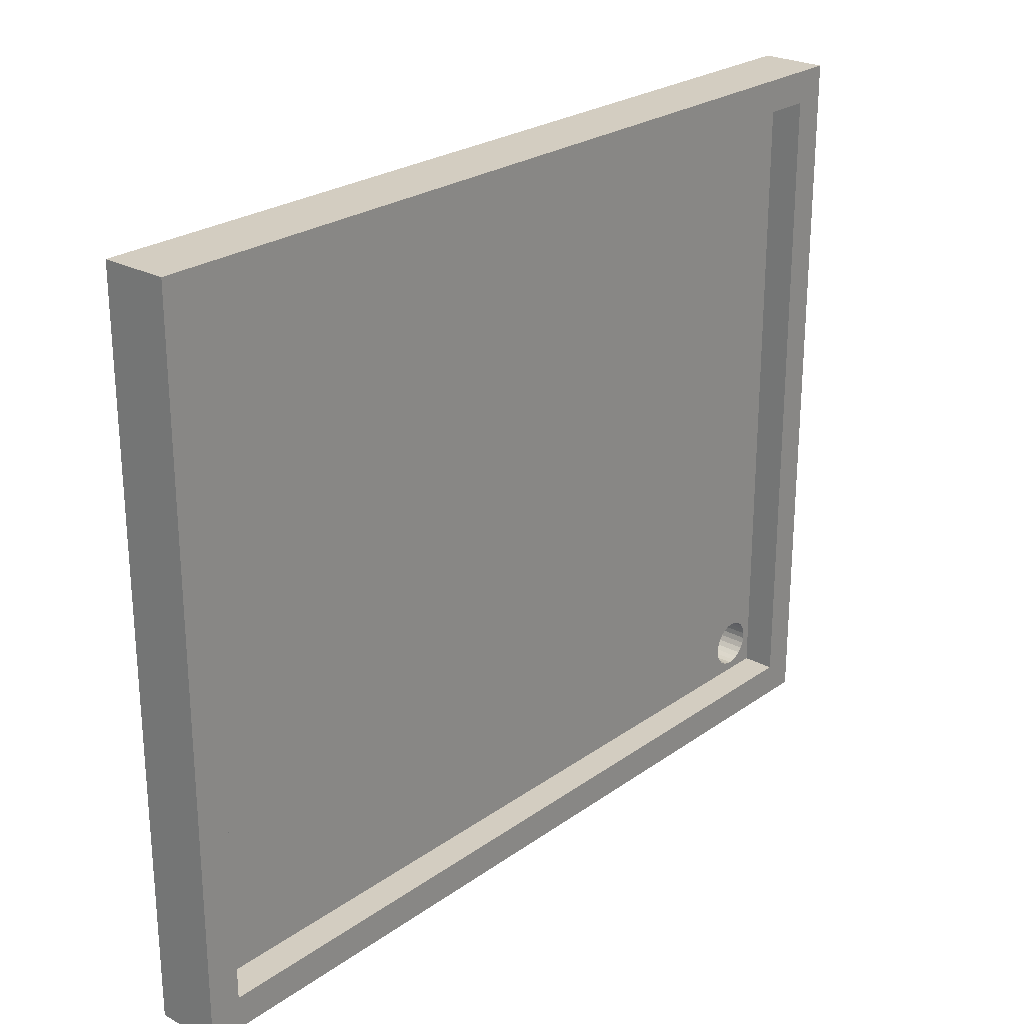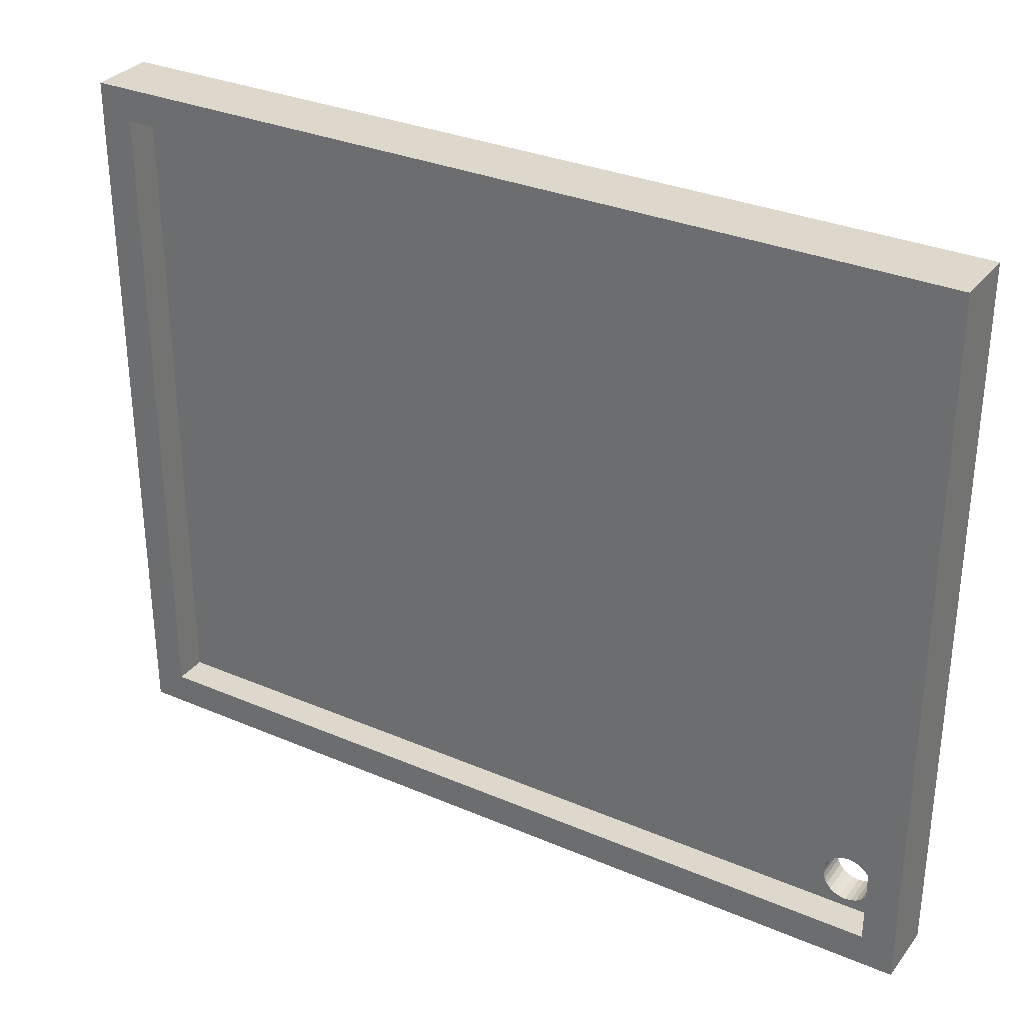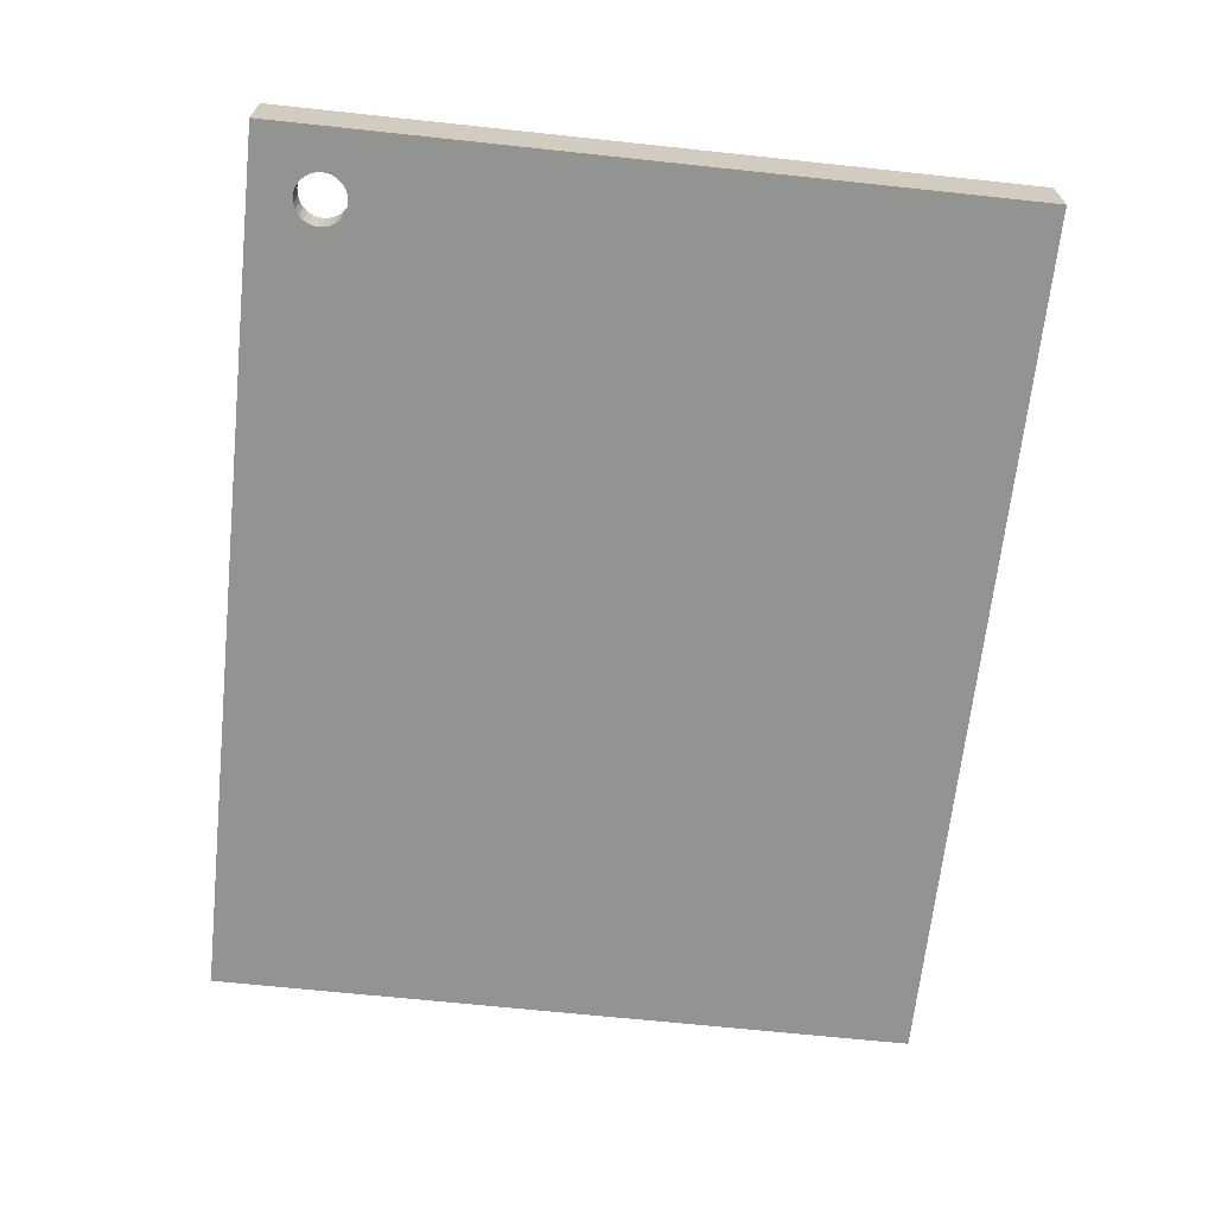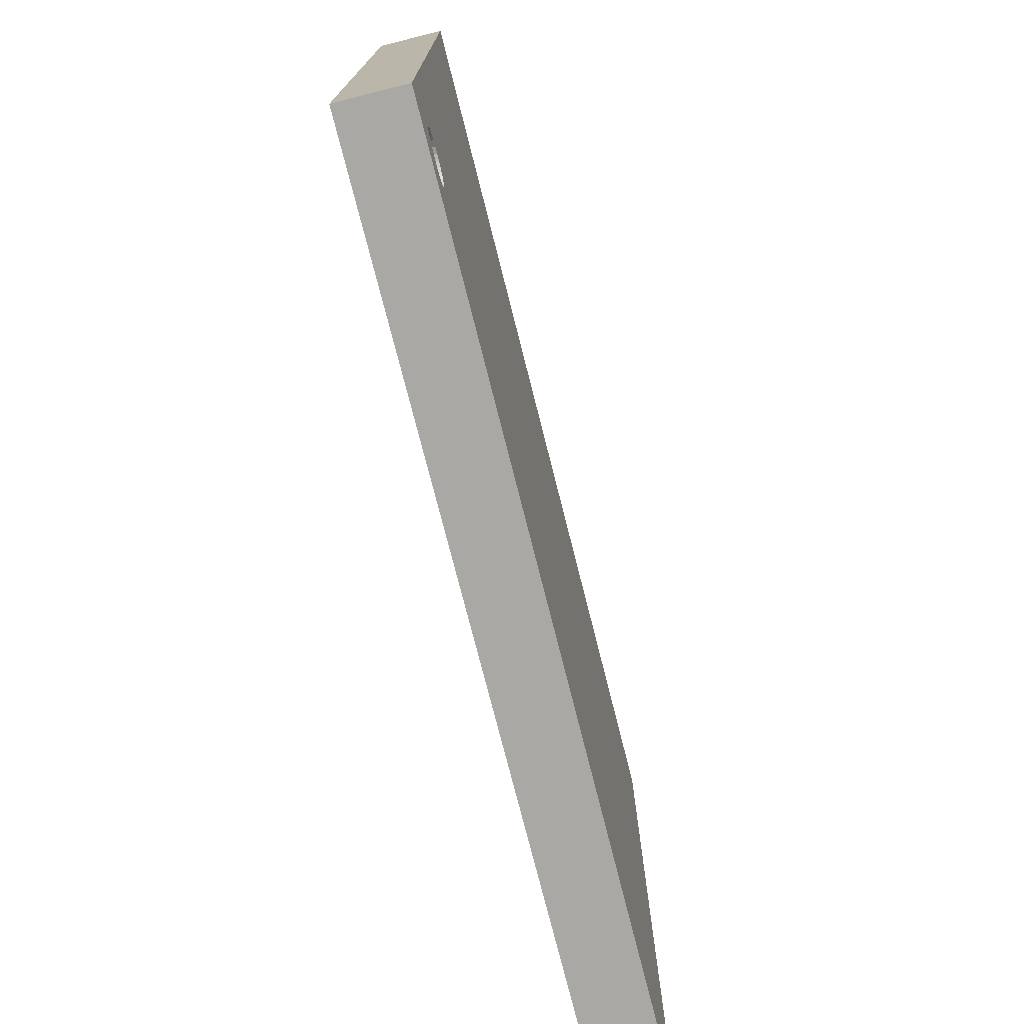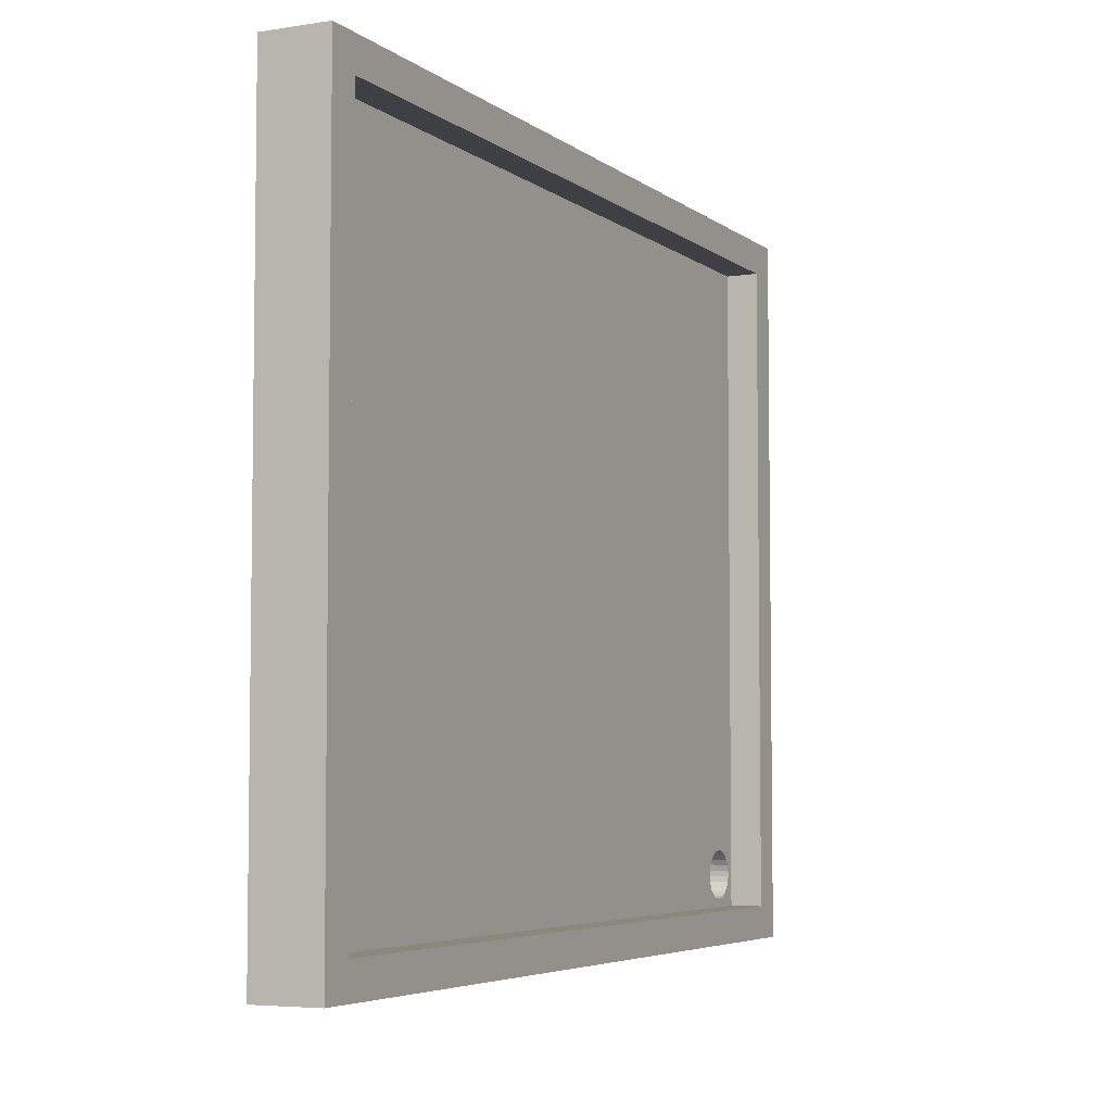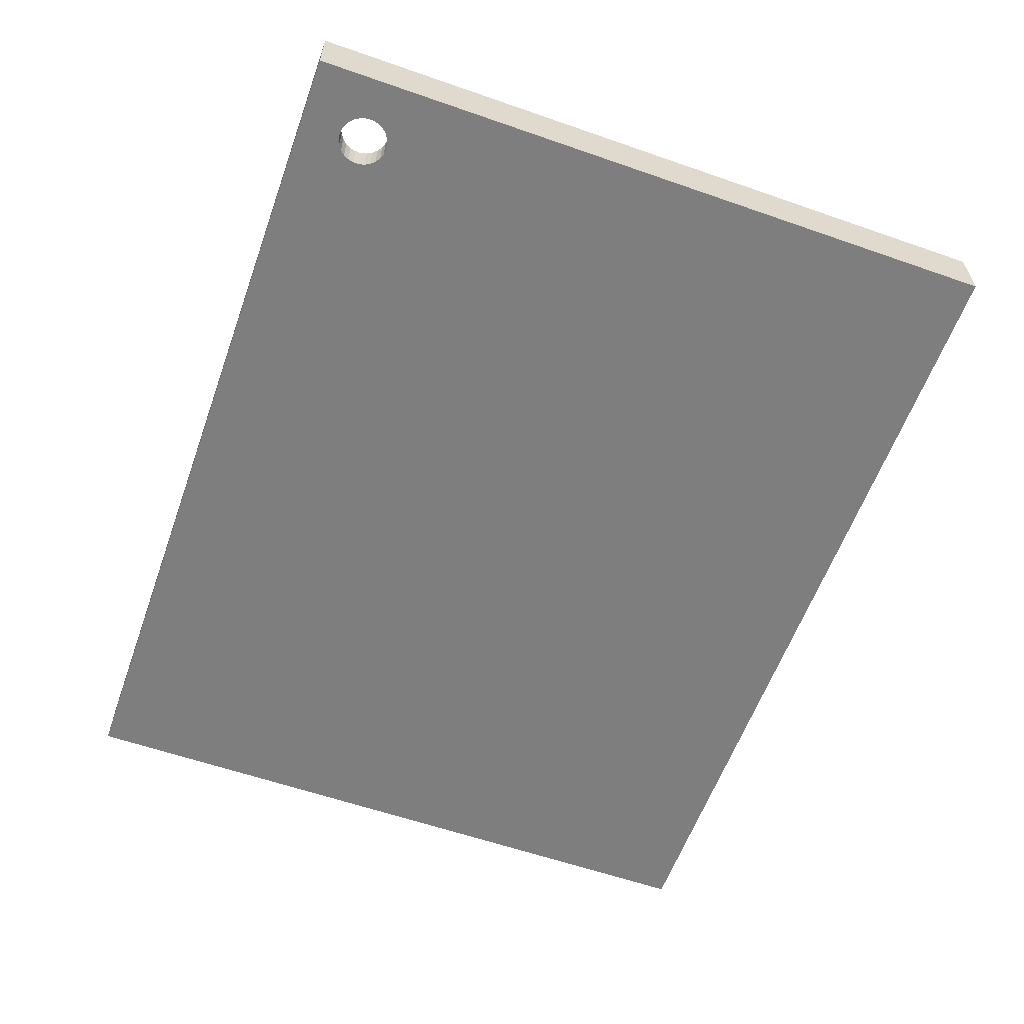
<metadata>
{"format":"obj","ext":"obj","renderer":"f3d","projection":"perspective","resolution":1024,"background":"white","views":[{"elev":24.8,"azim":131.2,"up":"+Z"},{"elev":31.5,"azim":-148.8,"up":"+Z"},{"elev":-66.6,"azim":-96.1,"up":"+Y"},{"elev":-75.0,"azim":-75.8,"up":"+Z"},{"elev":-5.1,"azim":116.1,"up":"+Z"},{"elev":-59.5,"azim":-109.7,"up":"+Y"}]}
</metadata>
<code>
g MeshBody1
v -30 10 -37.5
v -31.79 10 -37.28
v -33.49 10 -36.64
v -34.97 10 -35.61
v -36.17 10 -34.26
v -37.01 10 -32.66
v -37.45 10 -30.9
v -37.45 10 -29.1
v -37.01 10 -27.34
v -36.17 10 -25.74
v -34.97 10 -24.39
v -33.49 10 -23.36
v -31.79 10 -22.72
v -30 10 -22.5
v -28.21 10 -22.72
v -26.51 10 -23.36
v -25.03 10 -24.39
v -23.83 10 -25.74
v -22.99 10 -27.34
v -22.55 10 -29.1
v -22.55 10 -30.9
v -22.99 10 -32.66
v -23.83 10 -34.26
v -25.03 10 -35.61
v -26.51 10 -36.64
v -28.21 10 -37.28
v -30 0 -37.5
v -28.21 0 -37.28
v -26.51 0 -36.64
v -25.03 0 -35.61
v -23.83 0 -34.26
v -22.99 0 -32.66
v -22.55 0 -30.9
v -22.55 0 -29.1
v -22.99 0 -27.34
v -23.83 0 -25.74
v -25.03 0 -24.39
v -26.51 0 -23.36
v -28.21 0 -22.72
v -30 0 -22.5
v -31.79 0 -22.72
v -33.49 0 -23.36
v -34.97 0 -24.39
v -36.17 0 -25.74
v -37.01 0 -27.34
v -37.45 0 -29.1
v -37.45 0 -30.9
v -37.01 0 -32.66
v -36.17 0 -34.26
v -34.97 0 -35.61
v -33.49 0 -36.64
v -31.79 0 -37.28
v -40 10 160
v 210 10 160
v 210 10 -40
v -40 10 -40
v 210 20 -40
v 210 20 160
v -40 20 -40
v -40 20 160
v -50 20 170
v 220 20 170
v 220 20 -50
v -50 20 -50
v 220 0 170
v -50 0 170
v -50 0 -50
v 220 0 -50
f 2 52 1
f 1 52 27
f 1 27 26
f 26 27 28
f 26 28 25
f 25 28 29
f 25 29 24
f 24 29 30
f 24 30 23
f 23 30 31
f 23 31 22
f 22 31 32
f 22 32 21
f 21 32 33
f 21 33 20
f 20 33 34
f 20 34 19
f 19 34 35
f 19 35 18
f 18 35 36
f 18 36 17
f 17 36 37
f 17 37 16
f 16 37 38
f 16 38 15
f 15 38 39
f 15 39 14
f 14 39 40
f 14 40 13
f 13 40 41
f 13 41 12
f 12 41 42
f 12 42 11
f 11 42 43
f 11 43 10
f 10 43 44
f 10 44 9
f 9 44 45
f 9 45 8
f 8 45 46
f 8 46 7
f 7 46 47
f 7 47 6
f 6 47 48
f 6 48 5
f 5 48 49
f 5 49 4
f 4 49 50
f 4 50 3
f 3 50 51
f 3 51 2
f 2 51 52
f 2 1 56
f 56 1 26
f 56 26 55
f 55 26 25
f 55 25 24
f 24 23 55
f 55 23 22
f 55 22 21
f 21 20 55
f 55 20 19
f 55 19 18
f 18 17 55
f 55 17 54
f 54 17 53
f 53 17 16
f 53 16 15
f 15 14 53
f 53 14 13
f 53 13 12
f 12 11 53
f 53 11 10
f 53 10 9
f 9 8 53
f 53 8 56
f 56 8 7
f 56 7 6
f 6 5 56
f 56 5 4
f 56 4 3
f 3 2 56
f 57 55 58
f 58 55 54
f 56 55 59
f 59 55 57
f 60 53 59
f 59 53 56
f 54 53 58
f 58 53 60
f 58 63 57
f 57 63 64
f 57 64 59
f 59 64 61
f 59 61 60
f 60 61 58
f 58 61 62
f 58 62 63
f 28 27 67
f 67 27 52
f 67 52 51
f 51 50 67
f 67 50 49
f 67 49 48
f 48 47 67
f 67 47 46
f 67 46 45
f 67 45 66
f 66 45 44
f 66 44 43
f 43 42 66
f 66 42 41
f 66 41 40
f 40 39 66
f 66 39 38
f 66 38 65
f 65 38 37
f 65 37 68
f 68 37 36
f 68 36 35
f 35 34 68
f 68 34 33
f 68 33 32
f 32 31 68
f 68 31 30
f 68 30 29
f 68 29 67
f 67 29 28
f 64 67 61
f 61 67 66
f 63 68 64
f 64 68 67
f 62 65 63
f 63 65 68
f 61 66 62
f 62 66 65

</code>
